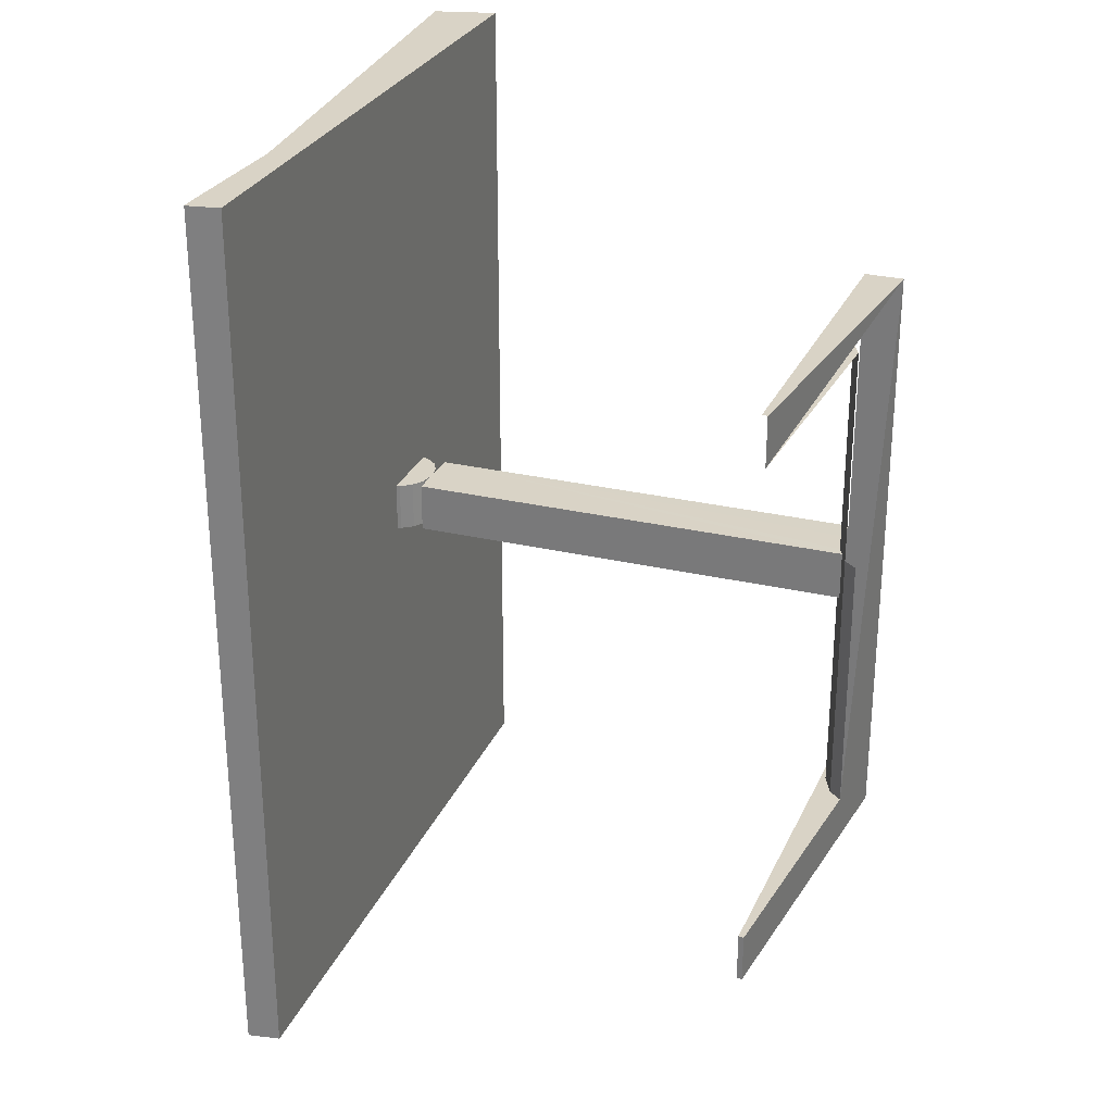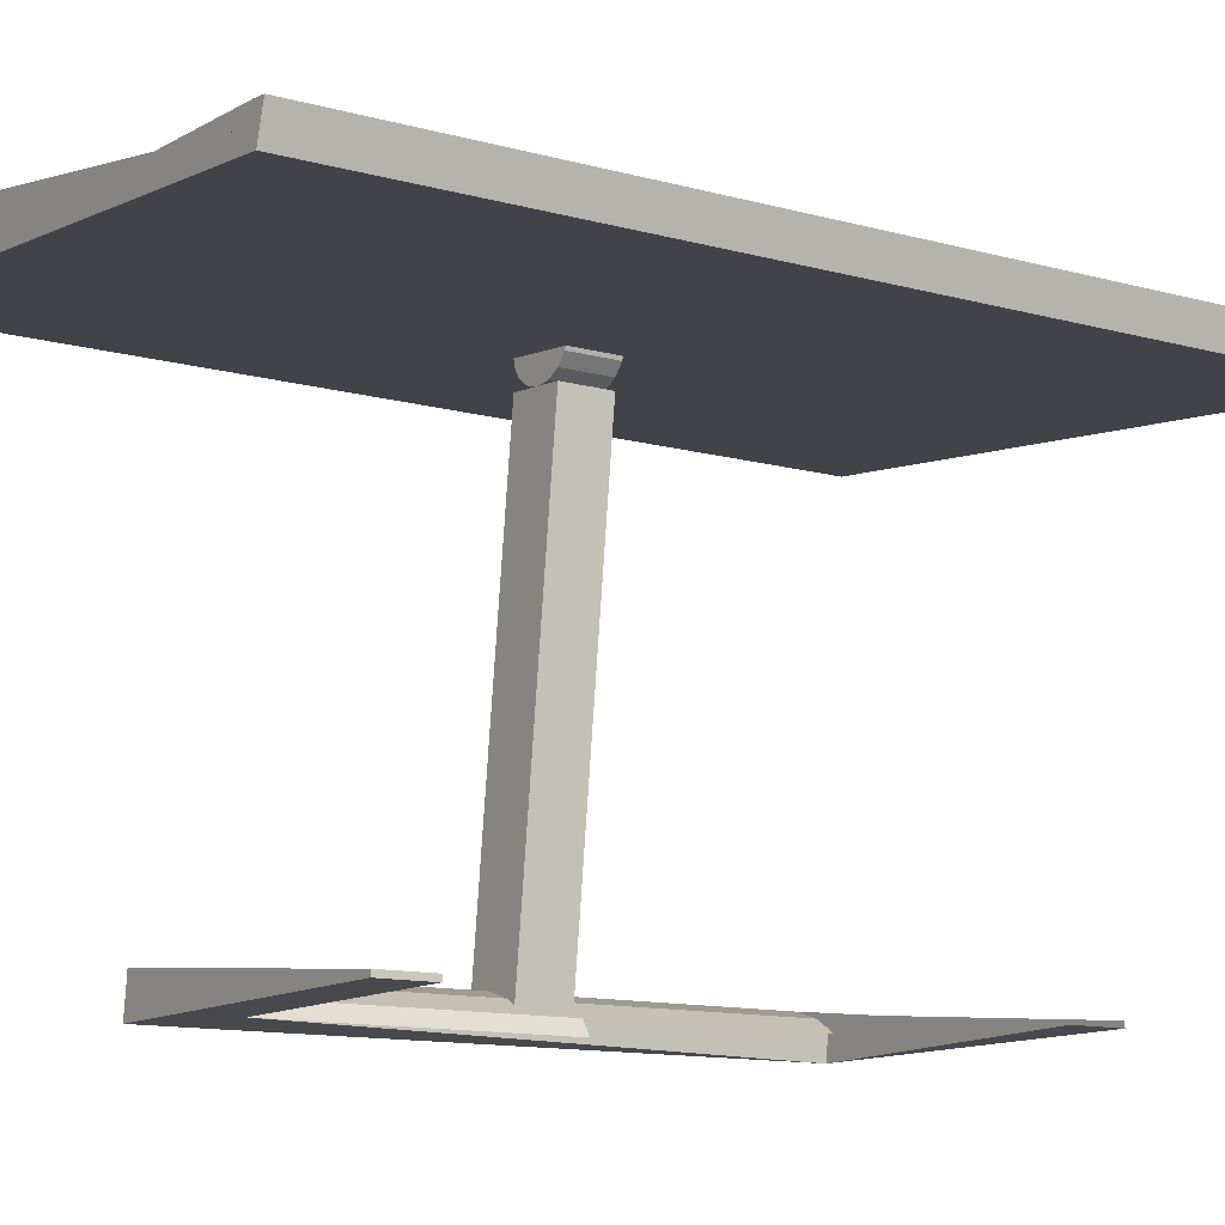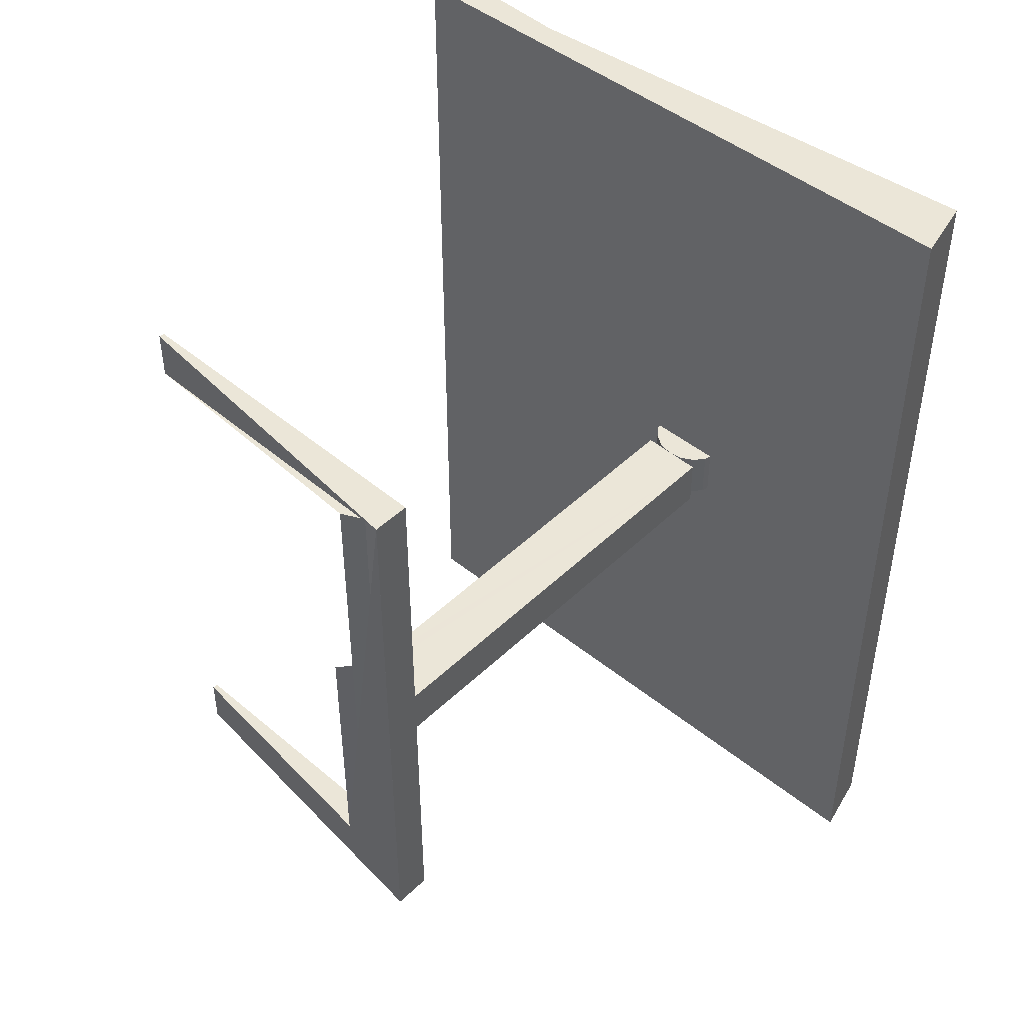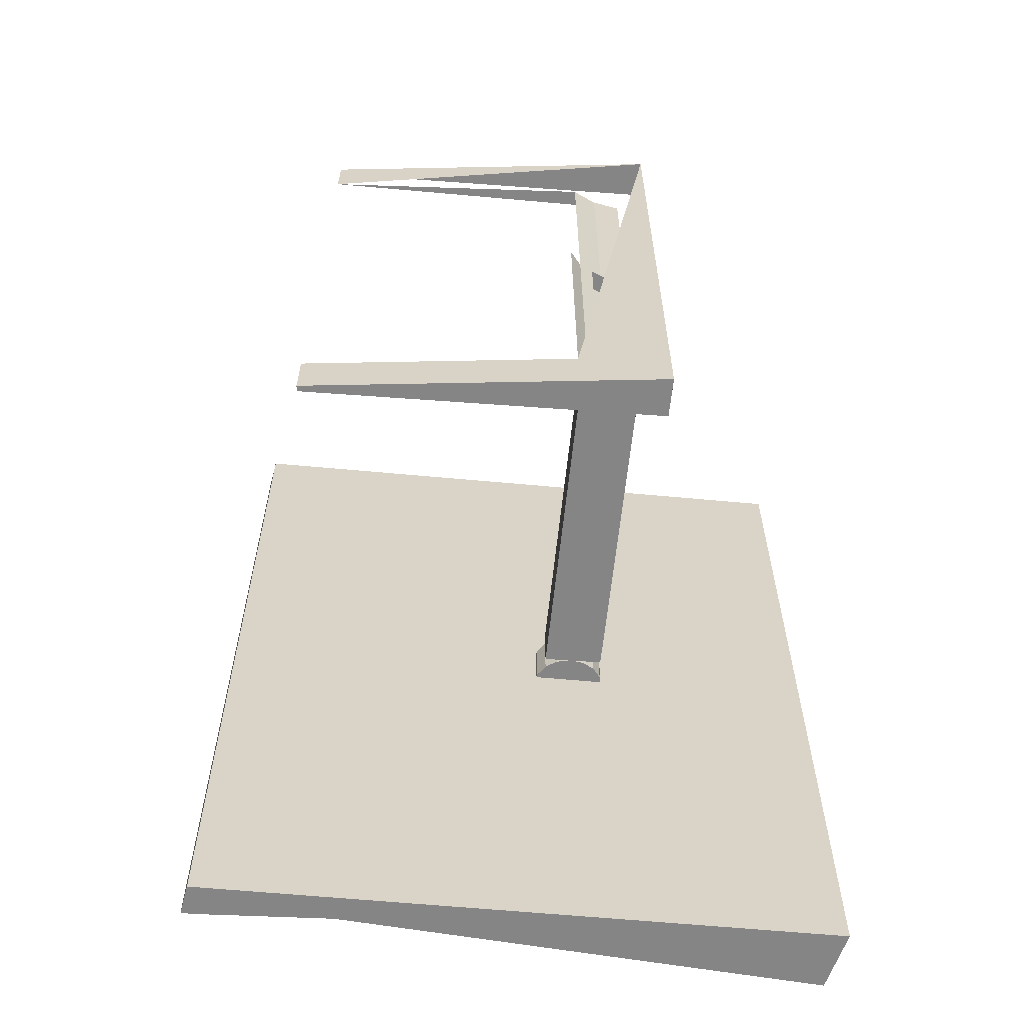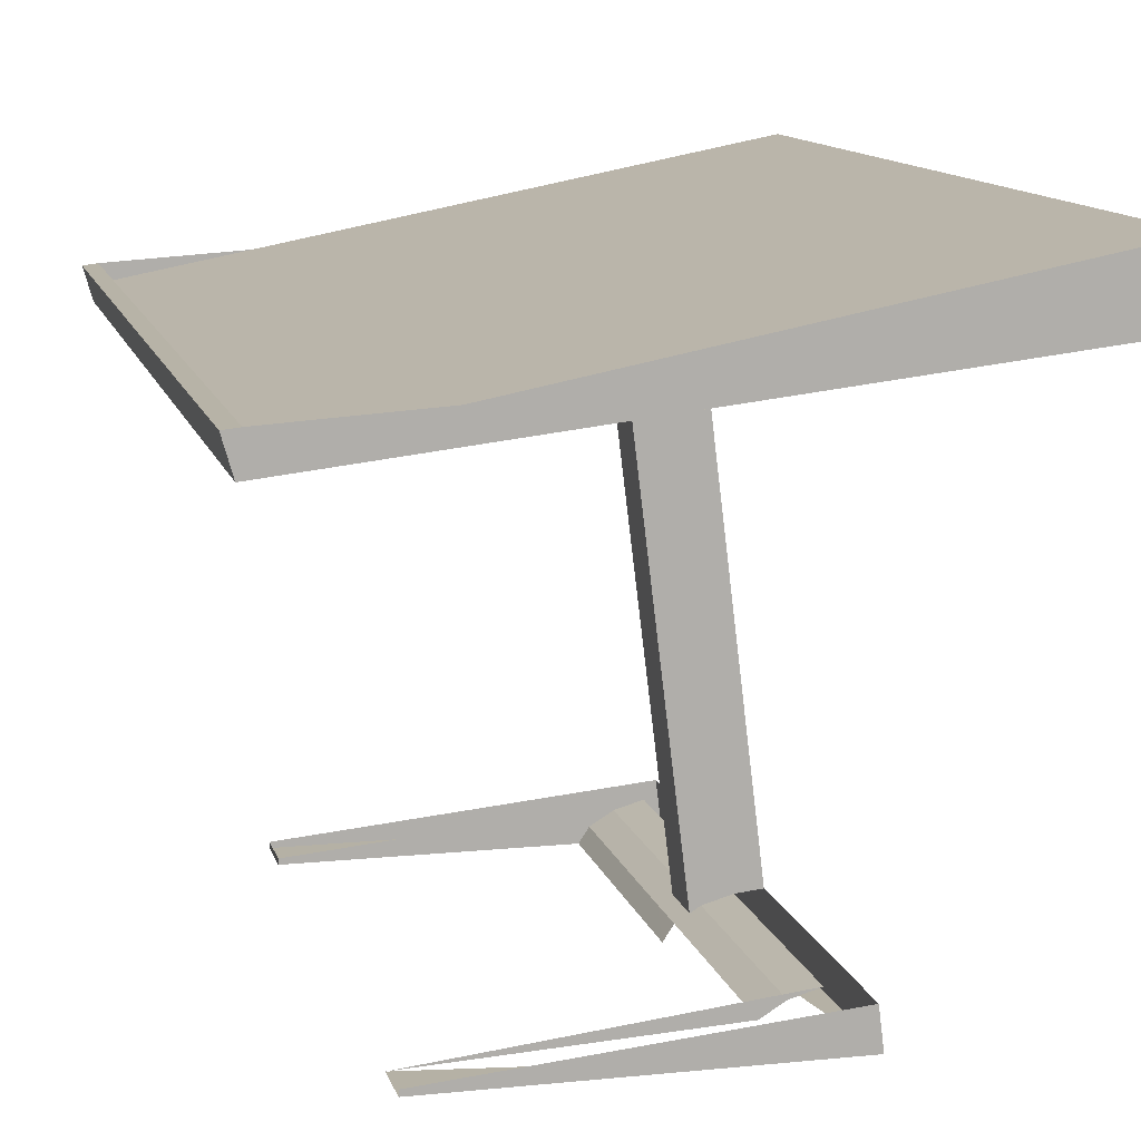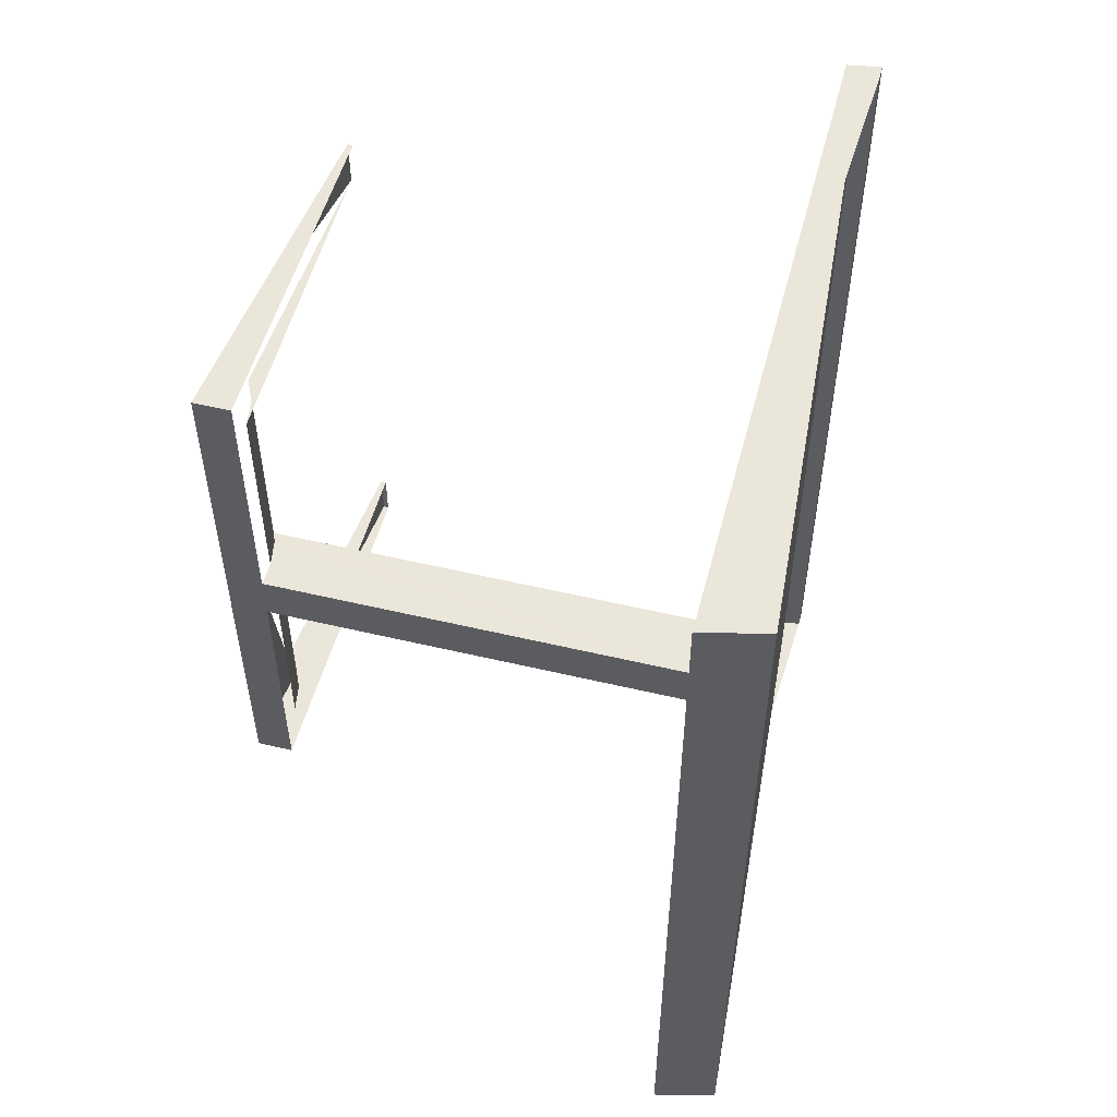
<metadata>
{"format":"obj","ext":"obj","renderer":"f3d","projection":"perspective","resolution":1024,"background":"white","views":[{"elev":28.3,"azim":-63.6,"up":"+Z"},{"elev":-12.3,"azim":-123.0,"up":"+Y"},{"elev":46.1,"azim":49.4,"up":"+Z"},{"elev":-61.9,"azim":1.1,"up":"+Z"},{"elev":11.9,"azim":-13.7,"up":"+Y"},{"elev":54.8,"azim":111.0,"up":"+Z"}]}
</metadata>
<code>
o m764
v 0.4393 0.02505 0.5262
v 0.4495 0.04035 0.5262
v 0.4494 0.04035 0.4736
v 0.4393 0.02505 0.4736
v 0.4624 0.04831 0.5262
v 0.4624 0.04831 0.4736
v 0.5313 0.02505 0.5262
v 0.5313 0.02505 0.4737
v 0.5265 0.06495 0.4736
v 0.5265 0.06495 0.5262
v 0.4494 0.04031 0.7629
v 0.4624 0.04831 0.7629
v 0.4722 0.05434 0.5262
v 0.4722 0.05429 0.7629
v 0.5006 0.06248 0.5262
v 0.5006 0.06244 0.7629
v 0.5313 0.025 0.8156
v 0.5265 0.0649 0.8156
v 0.1636 0.025 0.7629
v 0.1636 0.025 0.8156
v 0.1636 0.03078 0.8156
v 0.4042 0.5229 0.5263
v 0.4042 0.5229 0.4737
v 0.4696 0.529 0.5263
v 0.4696 0.529 0.4737
v 0.4722 0.05434 0.4736
v 0.5006 0.06248 0.4736
v 0.4393 0.02505 0.2369
v 0.4494 0.04035 0.2369
v 0.4624 0.04836 0.2369
v 0.4722 0.05434 0.2369
v 0.5006 0.06248 0.2369
v 0.5313 0.02505 0.1843
v 0.5265 0.06495 0.1843
v 0.1636 0.03083 0.2369
v 0.1636 0.02505 0.2369
v 0.1636 0.02505 0.1843
v 0.1636 0.03083 0.1843
v 0.3943 0.5446 0.5263
v 0.3922 0.5513 0.5263
v 0.3922 0.5513 0.4737
v 0.3943 0.5446 0.4737
v 0.4042 0.5338 0.5263
v 0.4042 0.5338 0.4737
v 0.4179 0.5271 0.5263
v 0.4179 0.5271 0.4737
v 0.4336 0.5254 0.5263
v 0.4336 0.5254 0.4737
v 0.4489 0.5293 0.5263
v 0.4489 0.5293 0.4737
v 0.4613 0.5379 0.5263
v 0.4613 0.5379 0.4737
v 0.4689 0.55 0.5263
v 0.4689 0.55 0.4737
v 0.4707 0.5637 0.5263
v 0.4707 0.5637 0.4737
v 0.03457 0.5076 0.975
v 0.7104 0.5845 0.975
v 0.7104 0.5846 0.025
v 0.03462 0.5077 0.025
v 0.025 0.5411 0.975
v 0.025 0.5411 0.025
v 0.03974 0.5427 0.975
v 0.03974 0.5428 0.025
v 0.0449 0.5252 0.975
v 0.0449 0.5253 0.025
v 0.6866 0.6489 0.975
v 0.6866 0.649 0.02505
f 2 3 1
f 4 1 3
f 2 5 3
f 6 3 5
f 8 9 7
f 10 7 9
f 2 11 5
f 12 5 11
f 5 12 13
f 14 13 12
f 13 14 15
f 16 15 14
f 7 10 17
f 18 17 10
f 14 11 19
f 14 19 16
f 21 20 18
f 17 18 20
f 5 22 6
f 23 6 22
f 24 25 22
f 23 22 25
f 24 10 25
f 9 25 10
f 22 5 24
f 13 24 5
f 13 15 24
f 10 24 15
f 23 25 6
f 26 6 25
f 26 25 27
f 9 27 25
f 4 3 28
f 29 28 3
f 3 6 29
f 30 29 6
f 6 26 30
f 31 30 26
f 26 27 31
f 32 31 27
f 8 33 9
f 34 9 33
f 36 35 37
f 38 37 35
f 28 29 36
f 31 36 29
f 31 32 36
f 35 36 32
f 38 34 37
f 33 37 34
f 40 41 39
f 42 39 41
f 39 42 43
f 44 43 42
f 43 44 45
f 46 45 44
f 45 46 47
f 48 47 46
f 47 48 49
f 50 49 48
f 49 50 51
f 52 51 50
f 51 52 53
f 54 53 52
f 53 54 55
f 56 55 54
f 40 39 55
f 43 55 39
f 43 45 55
f 47 55 45
f 47 49 55
f 51 55 49
f 53 55 51
f 41 56 42
f 44 42 56
f 44 56 46
f 48 46 56
f 48 56 50
f 52 50 56
f 54 52 56
f 36 37 33
f 28 36 33
f 17 28 33
f 20 19 17
f 58 57 59
f 60 59 57
f 57 61 60
f 62 60 61
f 61 63 62
f 64 62 63
f 63 65 64
f 66 64 65
f 65 67 66
f 68 66 67
f 67 58 68
f 59 68 58
f 57 58 61
f 63 61 58
f 63 58 65
f 67 65 58
f 60 62 59
f 64 59 62
f 64 66 59
f 68 59 66

</code>
